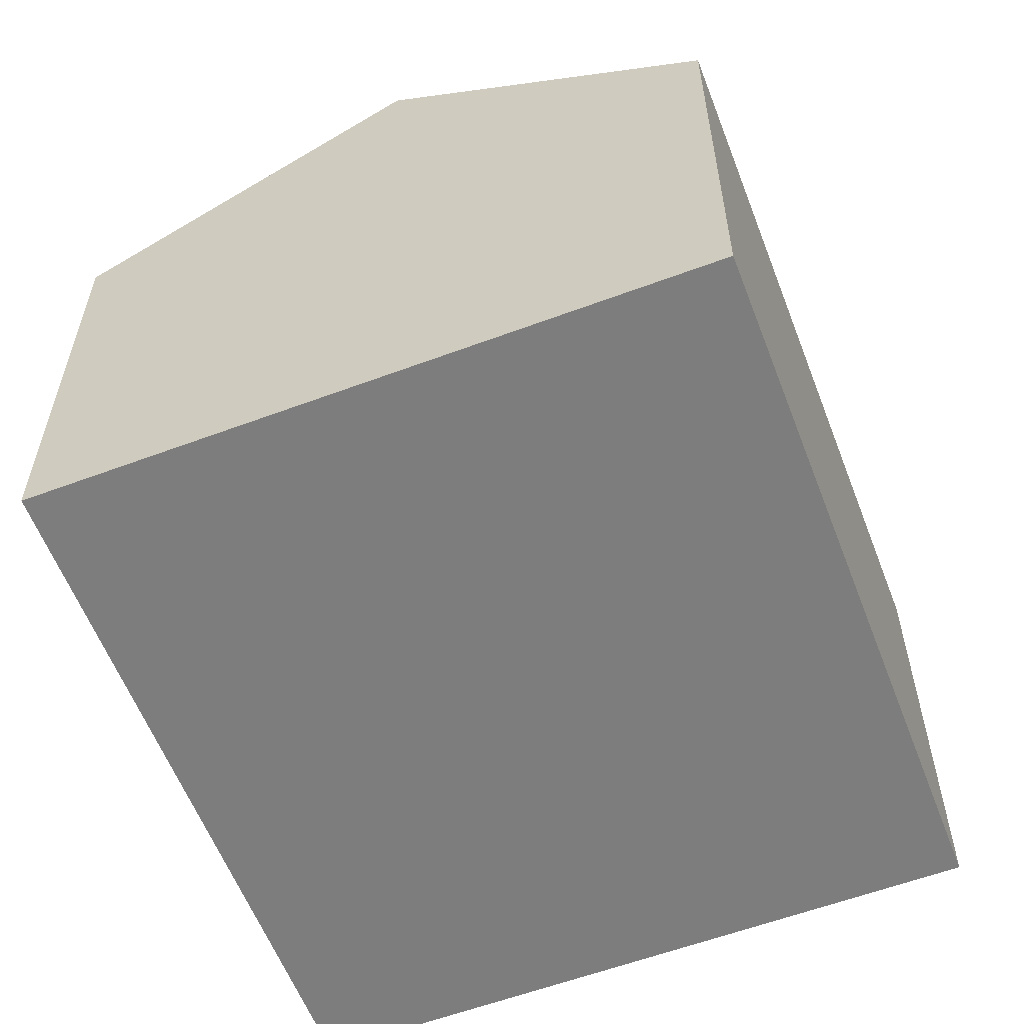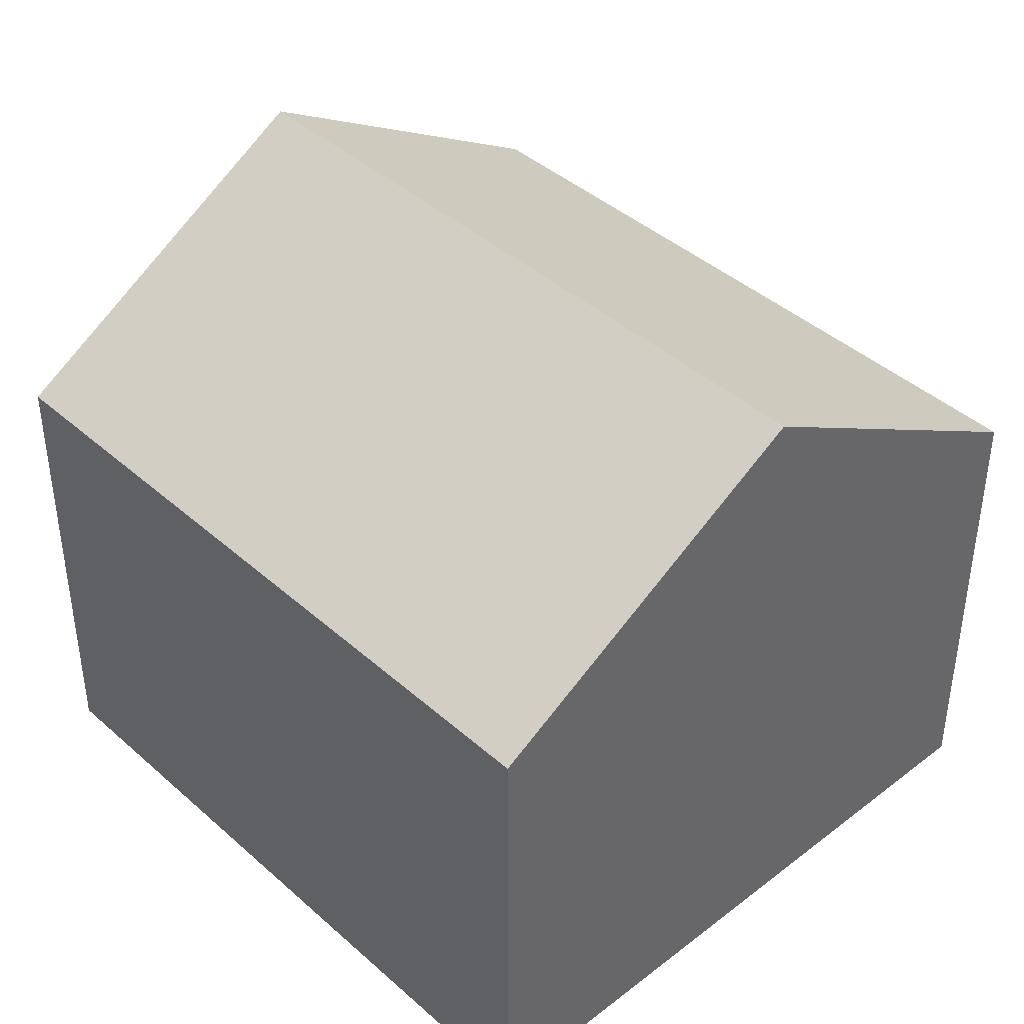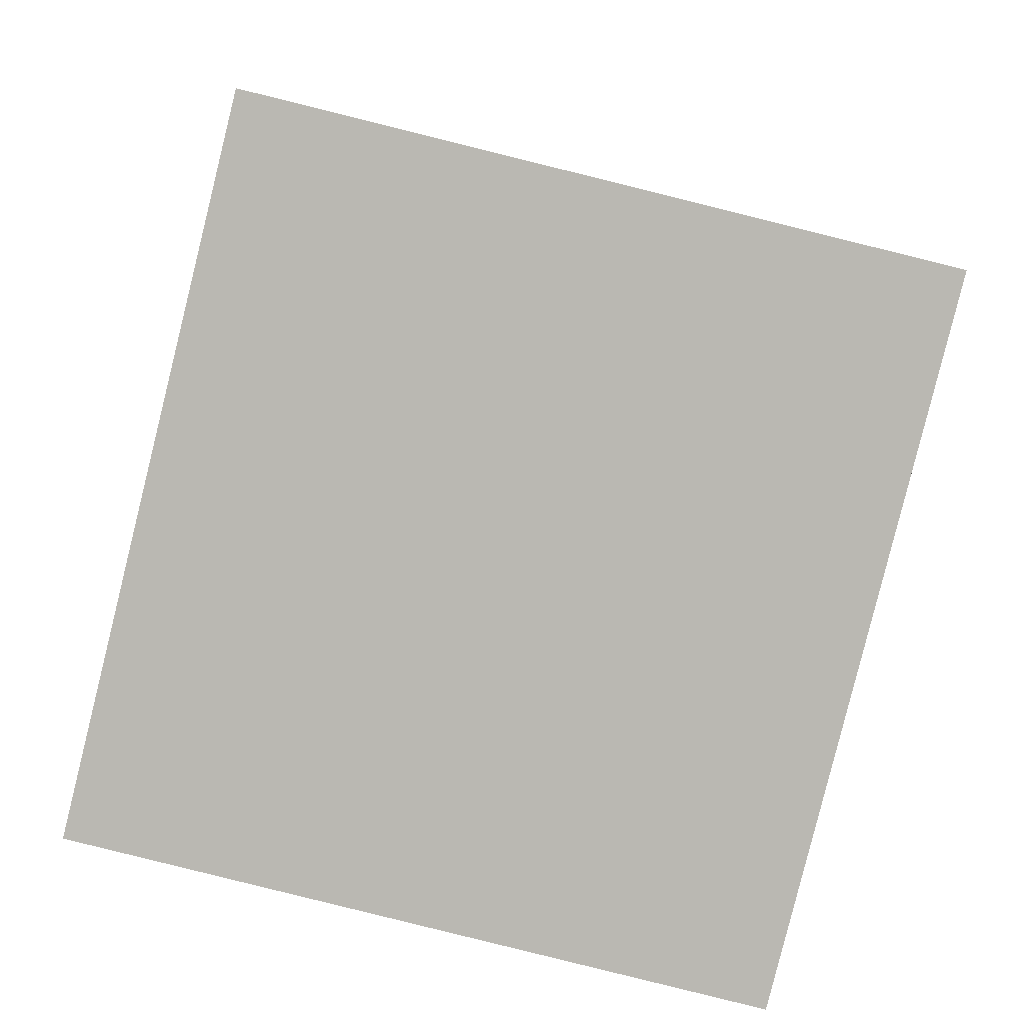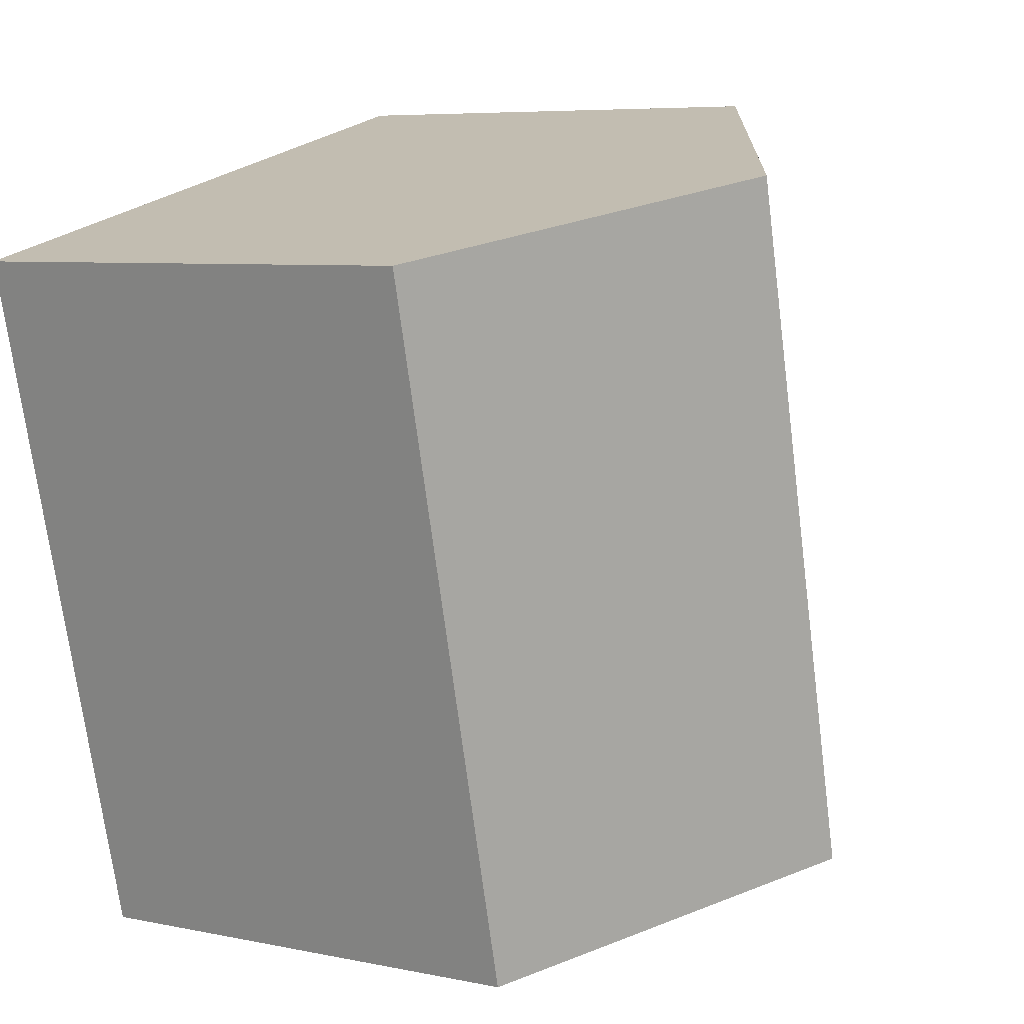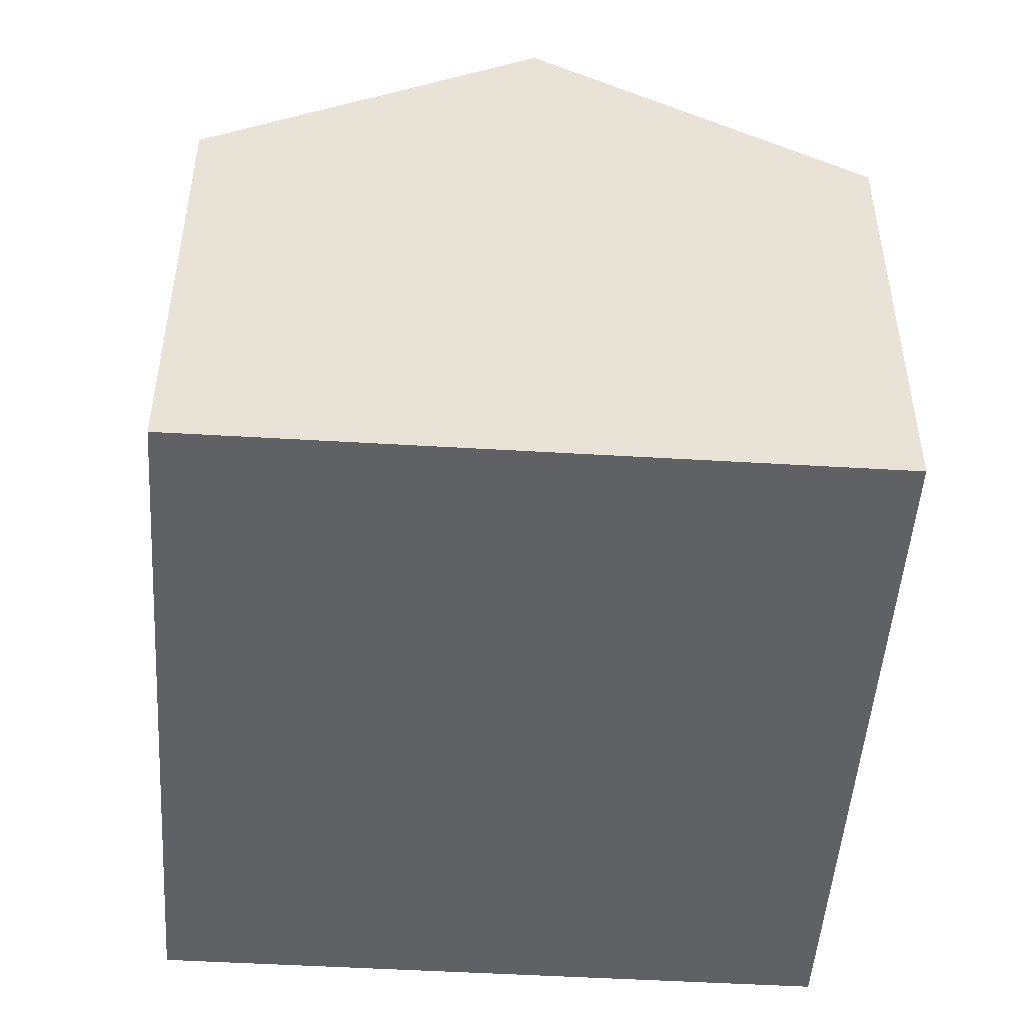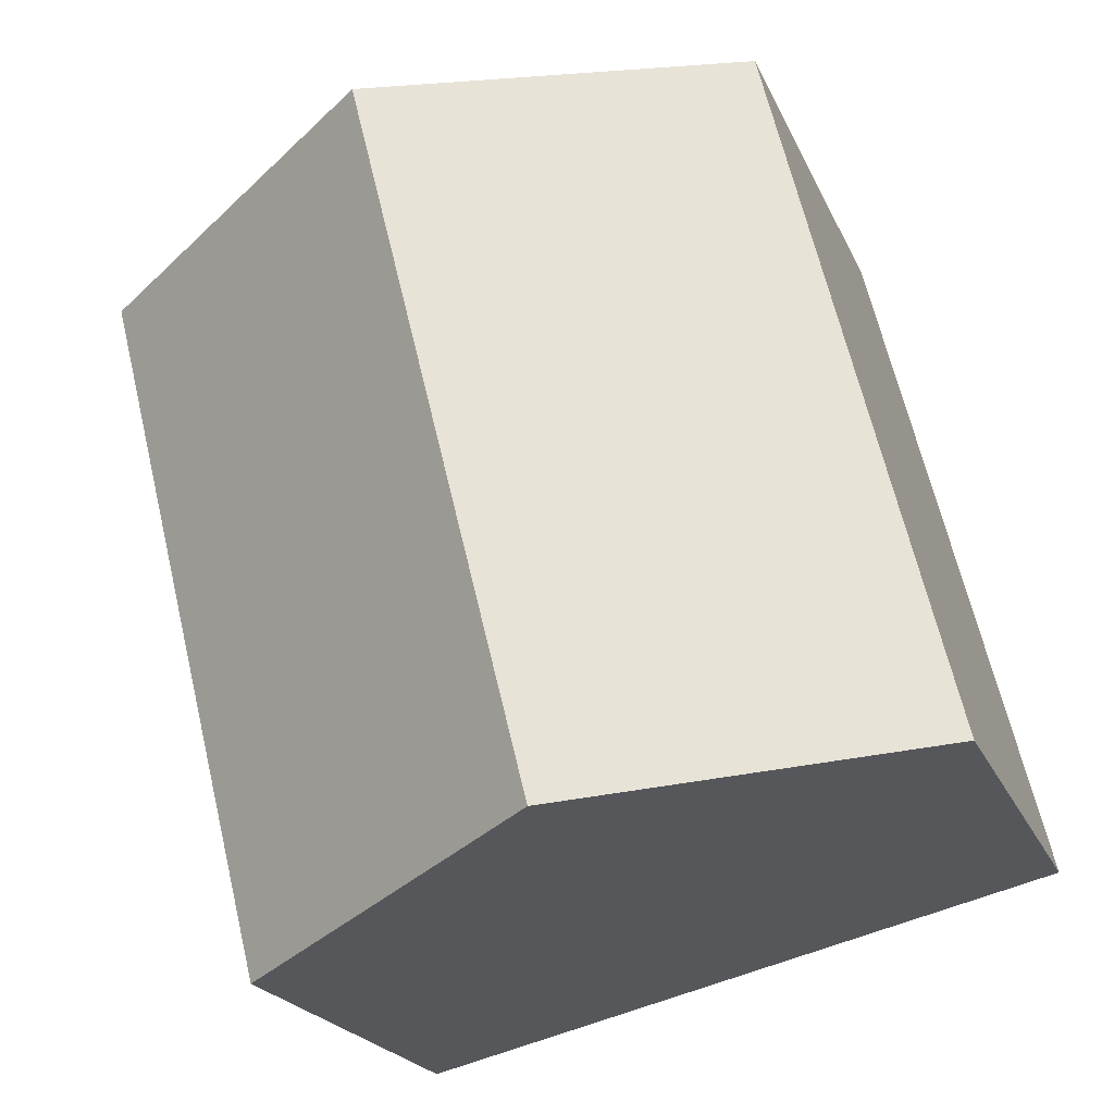
<metadata>
{"format":"obj","ext":"obj","renderer":"f3d","projection":"perspective","resolution":1024,"background":"white","views":[{"elev":-59.1,"azim":34.9,"up":"+Y"},{"elev":41.6,"azim":-29.2,"up":"+Y"},{"elev":7.5,"azim":0.8,"up":"+Z"},{"elev":6.6,"azim":121.7,"up":"+Z"},{"elev":-49.3,"azim":10.1,"up":"+Y"},{"elev":-21.0,"azim":-161.6,"up":"+Z"}]}
</metadata>
<code>
v  5.272 7.97e-17 -1.302
v  2.031 -5.005e-16 8.173
v  0 0 0
v  10.54 1.594e-16 -2.603
v  2.754 -6.787e-16 11.08
v  8.026 -5.99e-16 9.782
v  12.58 -3.411e-16 5.57
v  13.3 -5.193e-16 8.481
v  0.0001591 7.489 -0.0002374
v  7.303 10.68 6.871
v  5.273 10.68 -1.302
v  2.031 7.489 8.173
v  8.027 10.68 9.782
v  2.754 7.489 11.08
v  12.58 7.489 5.57
v  10.54 7.489 -2.603
v  13.3 7.489 8.481
g defaultobject
f 1 2 3
f 2 1 4
f 2 4 5
f 5 4 6
f 6 4 7
f 6 7 8
f 9 10 11
f 10 9 12
f 10 12 13
f 13 12 14
f 11 15 16
f 15 11 10
f 15 10 17
f 17 10 13
f 9 1 3
f 1 9 4
f 4 9 16
f 16 9 11
f 17 6 8
f 6 17 5
f 5 17 14
f 14 17 13
f 3 12 9
f 12 3 2
f 12 2 14
f 14 2 5
f 16 7 4
f 7 16 15
f 7 15 8
f 8 15 17

</code>
